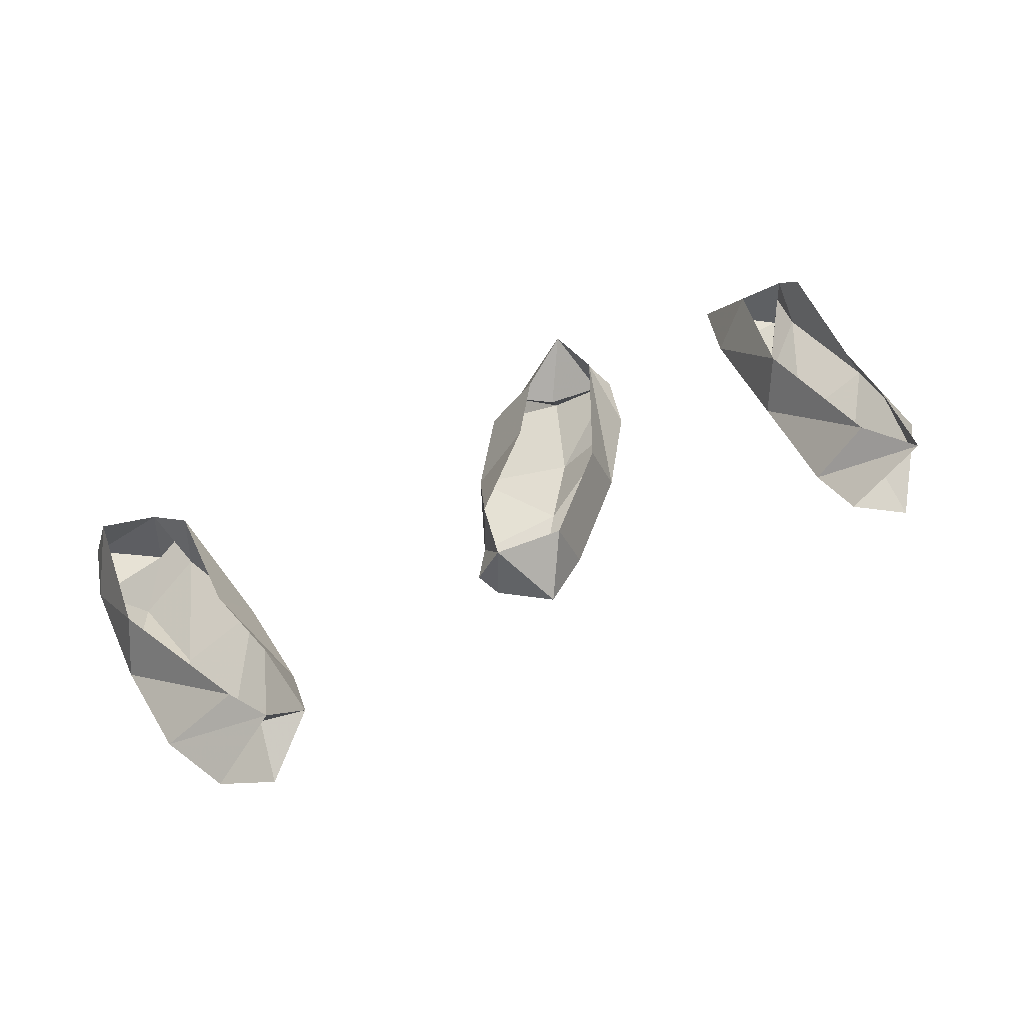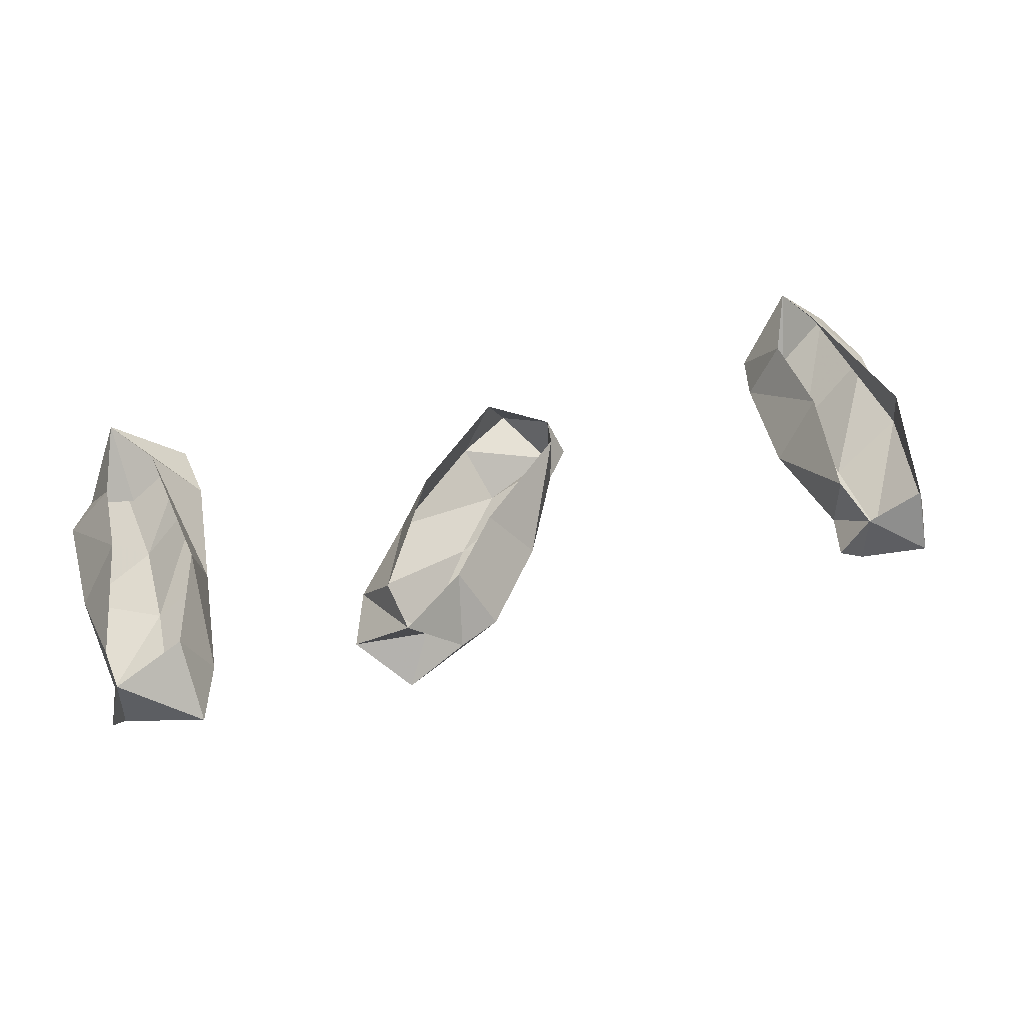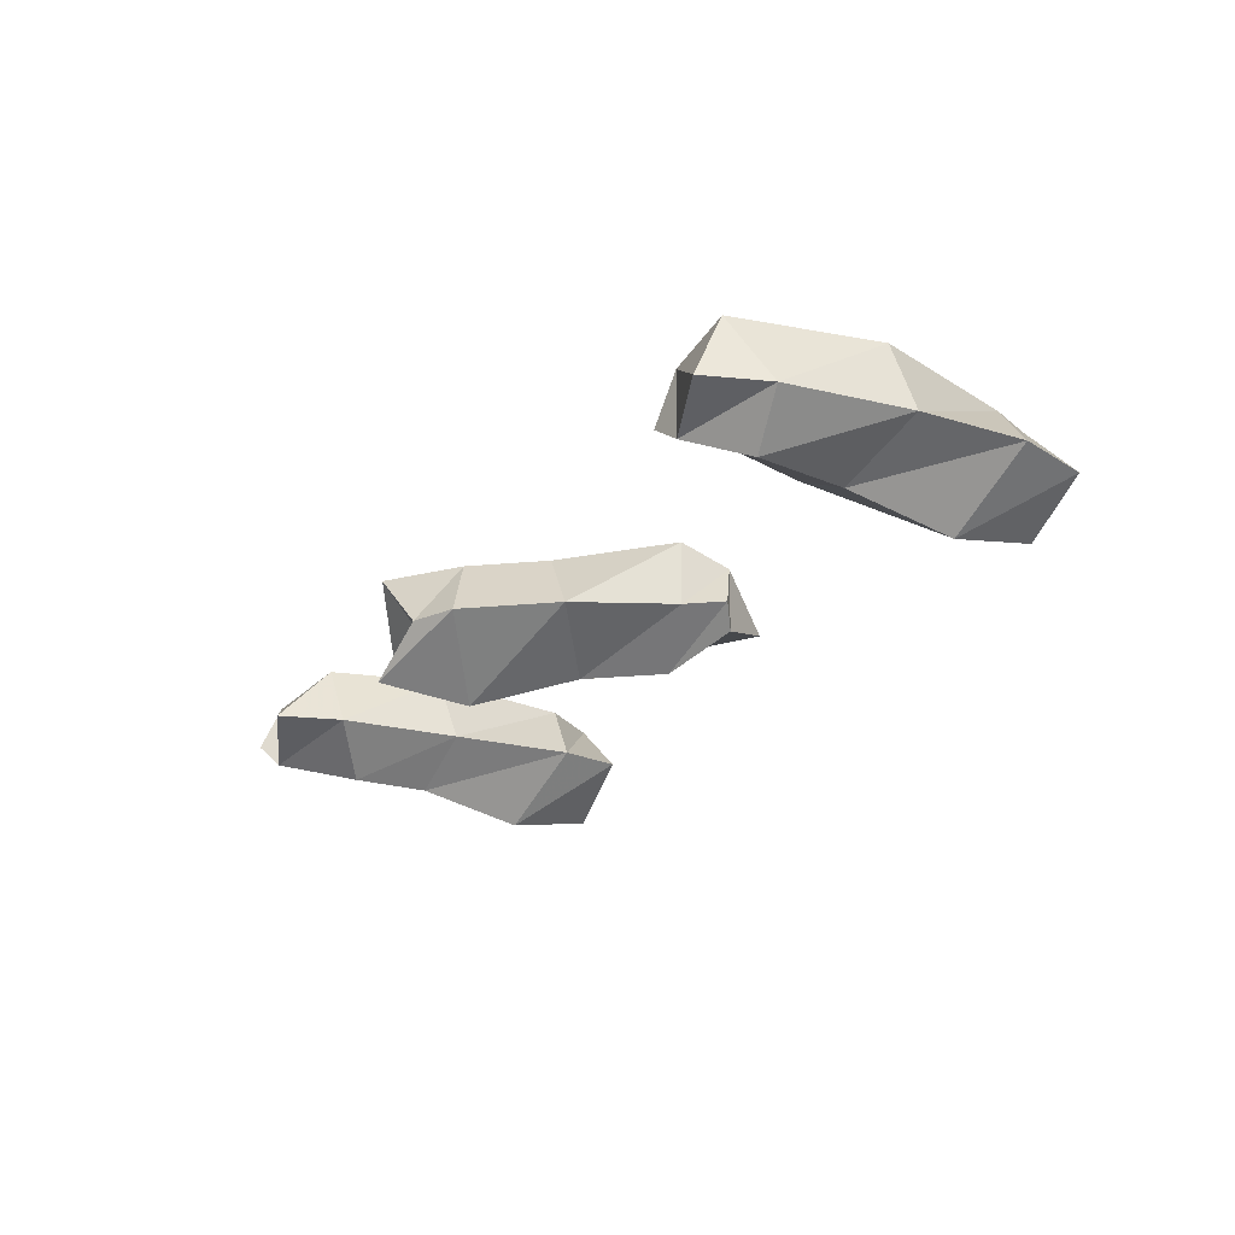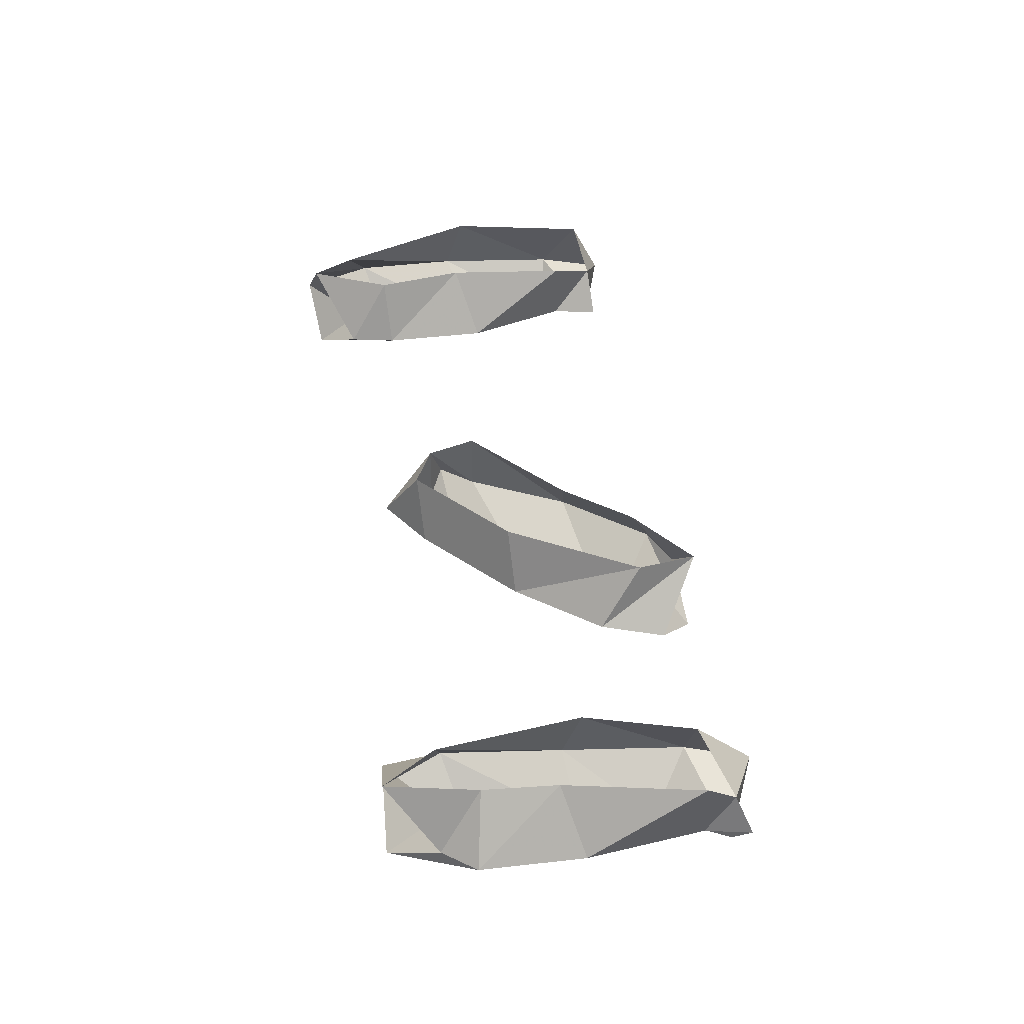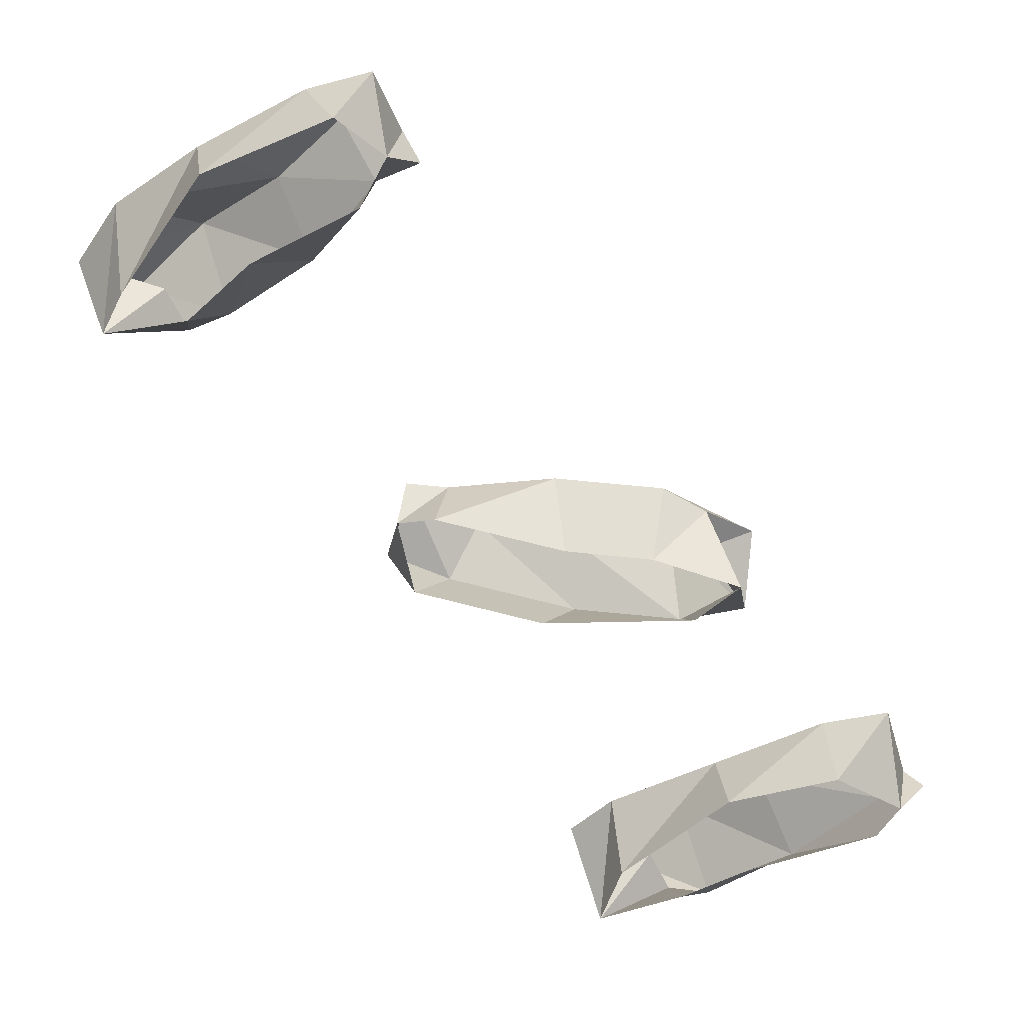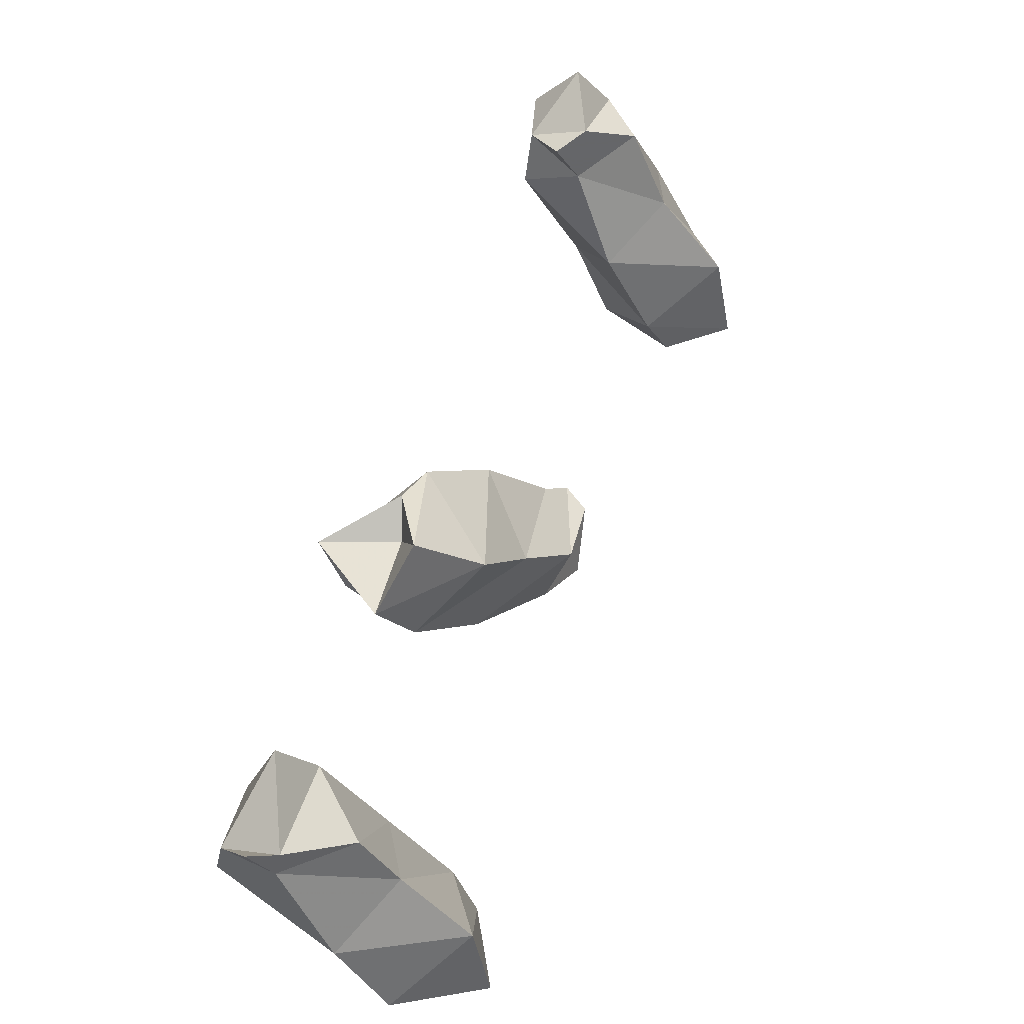
<metadata>
{"format":"obj","ext":"obj","renderer":"f3d","projection":"perspective","resolution":1024,"background":"white","views":[{"elev":44.7,"azim":98.2,"up":"+Y"},{"elev":50.9,"azim":-67.6,"up":"+Y"},{"elev":-24.1,"azim":8.7,"up":"+Y"},{"elev":44.5,"azim":-150.8,"up":"+Y"},{"elev":30.4,"azim":-169.4,"up":"+Z"},{"elev":2.2,"azim":-58.0,"up":"+Z"}]}
</metadata>
<code>
o item/curry_tree_seed/3
v 9 -4 1
v 10 -3 -2
v 9 -3 1
v 9 -3 2
v 6 -5 -1
v 7 -3 -3
v 8 0 -2
v 9 -1 1
v 7 -3 2
v 2 -5 -1
v 1 -3 -4
v 2 0 -3
v -7 -3 -3
v -7 -5 0
v -5 -3 0
v -7 0 0
v -4 -3 -4
v -3 -6 -1
v -3 -3 3
v -5 -3 2
v -3 0 1
v 1 0 1
v 2 -3 3
v 7 0 2
v -5 0 -2
v -15 -4 -12
v -14 -3 -8
v -15 -3 -12
v -16 -3 -12
v -11 -5 -12
v -11 -3 -9
v -12 0 -10
v -15 -1 -12
v -14 -3 -13
v -8 -5 -14
v -6 -3 -12
v -7 0 -12
v 1 -3 -17
v -1 -5 -20
v -3 -3 -18
v -1 0 -20
v -1 -3 -15
v -4 -6 -17
v -6 -3 -20
v -4 -3 -20
v -5 0 -18
v -8 0 -16
v -10 -3 -17
v -14 0 -13
v -2 0 -17
v 9 -4 19
v 10 -3 22
v 9 -3 19
v 8 -3 18
v 12 -5 19
v 13 -3 21
v 11 0 21
v 9 -1 19
v 10 -3 17
v 15 -5 16
v 18 -3 18
v 17 0 18
v 24 -3 12
v 22 -5 10
v 20 -3 11
v 22 0 10
v 22 -3 15
v 19 -6 13
v 17 -3 10
v 19 -3 9
v 18 0 11
v 15 0 14
v 13 -3 13
v 10 0 17
v 21 0 12
v 32 0 32
v 32 0 32
v 32 0 32
v 32 0 32
f 1 2 3
f 1 3 4
f 1 4 5
f 1 5 6
f 1 6 2
f 2 6 7
f 2 7 8
f 2 8 3
f 3 8 4
f 4 8 9
f 4 9 5
f 5 9 10
f 5 10 11
f 5 11 6
f 6 11 12
f 6 12 7
f 13 14 15
f 13 15 16
f 13 16 17
f 13 17 18
f 13 18 14
f 14 18 19
f 14 19 20
f 14 20 15
f 15 20 16
f 16 20 21
f 21 20 19
f 21 19 22
f 22 19 23
f 22 23 24
f 24 23 9
f 24 9 8
f 17 11 10
f 17 10 18
f 18 10 23
f 18 23 19
f 9 23 10
f 16 25 17
f 17 25 11
f 11 25 12
f 26 27 28
f 26 28 29
f 26 29 30
f 26 30 31
f 26 31 27
f 27 31 32
f 27 32 33
f 27 33 28
f 28 33 29
f 29 33 34
f 29 34 30
f 30 34 35
f 30 35 36
f 30 36 31
f 31 36 37
f 31 37 32
f 38 39 40
f 38 40 41
f 38 41 42
f 38 42 43
f 38 43 39
f 39 43 44
f 39 44 45
f 39 45 40
f 40 45 41
f 41 45 46
f 46 45 44
f 46 44 47
f 47 44 48
f 47 48 49
f 49 48 34
f 49 34 33
f 42 36 35
f 42 35 43
f 43 35 48
f 43 48 44
f 34 48 35
f 41 50 42
f 42 50 36
f 36 50 37
f 51 52 53
f 51 53 54
f 51 54 55
f 51 55 56
f 51 56 52
f 52 56 57
f 52 57 58
f 52 58 53
f 53 58 54
f 54 58 59
f 54 59 55
f 55 59 60
f 55 60 61
f 55 61 56
f 56 61 62
f 56 62 57
f 63 64 65
f 63 65 66
f 63 66 67
f 63 67 68
f 63 68 64
f 64 68 69
f 64 69 70
f 64 70 65
f 65 70 66
f 66 70 71
f 71 70 69
f 71 69 72
f 72 69 73
f 72 73 74
f 74 73 59
f 74 59 58
f 67 61 60
f 67 60 68
f 68 60 73
f 68 73 69
f 59 73 60
f 66 75 67
f 67 75 61
f 61 75 62

</code>
